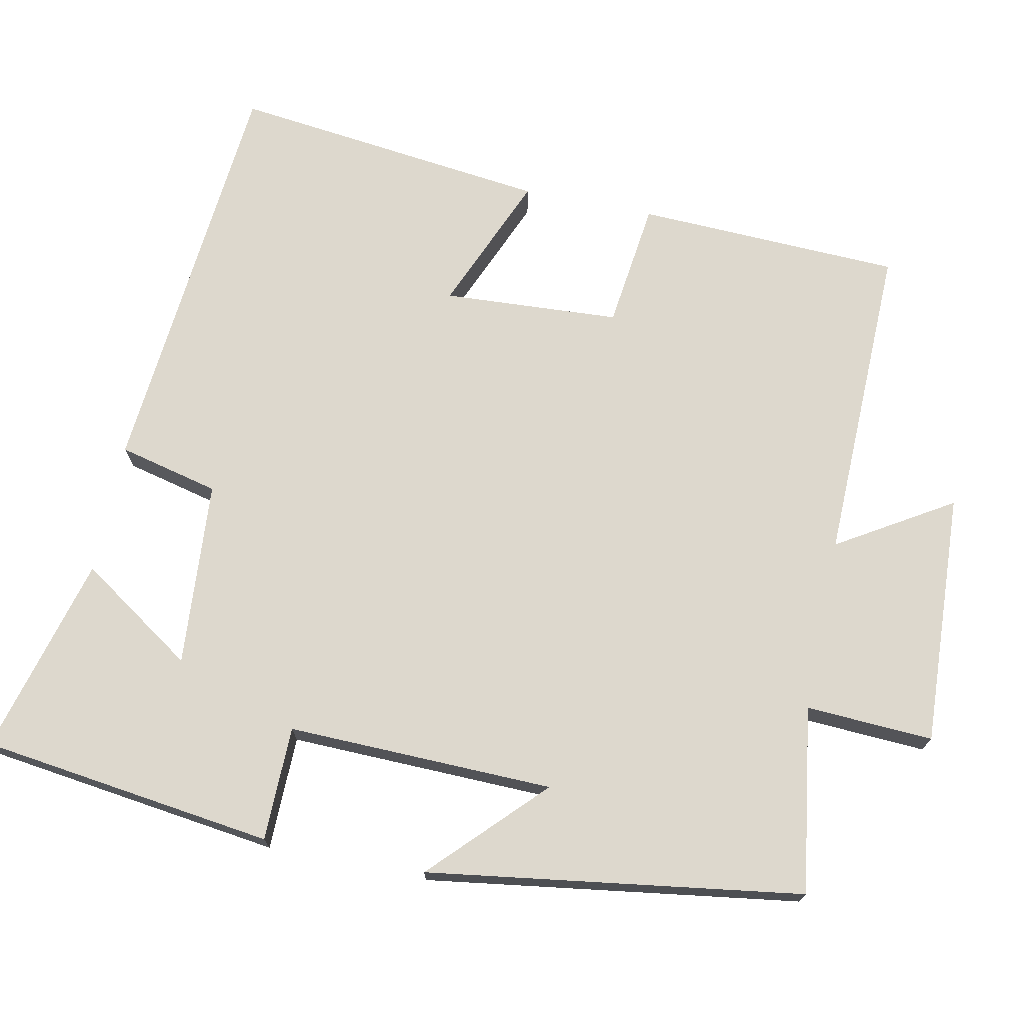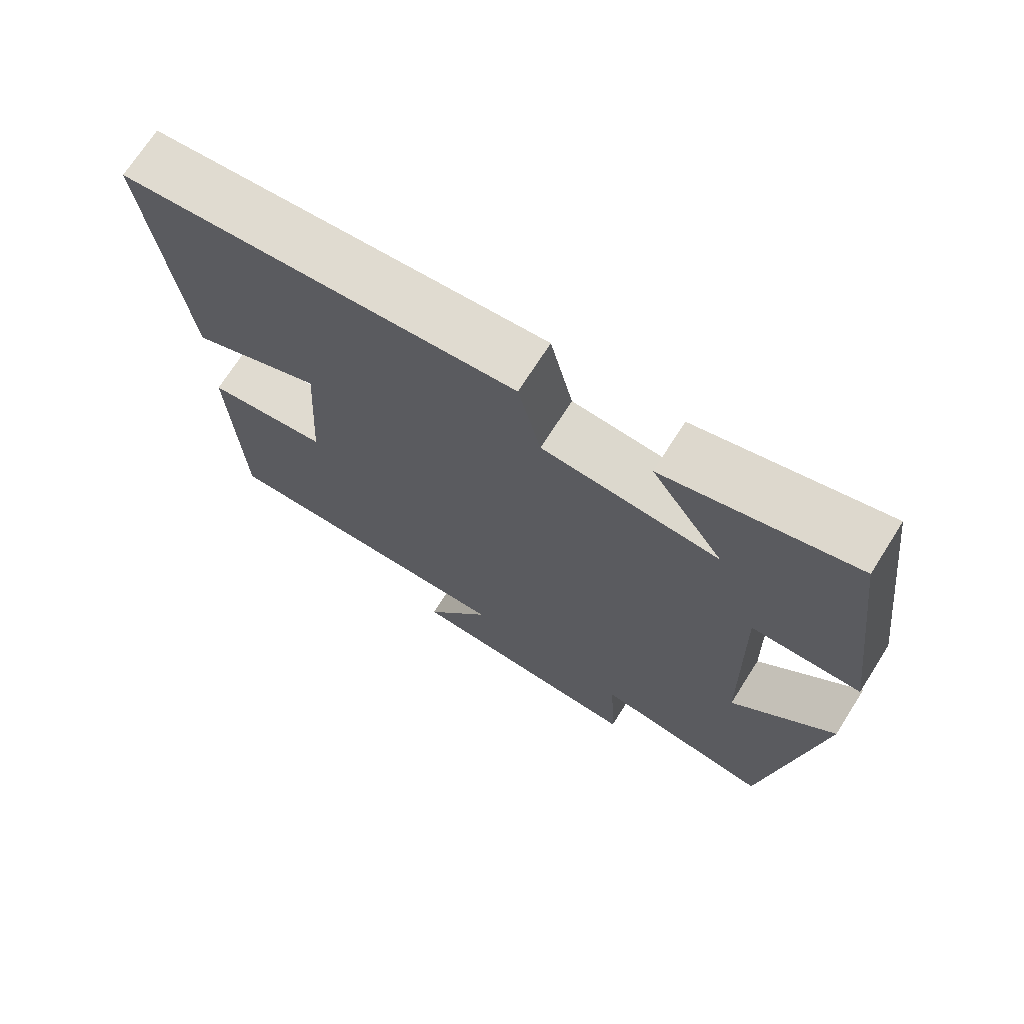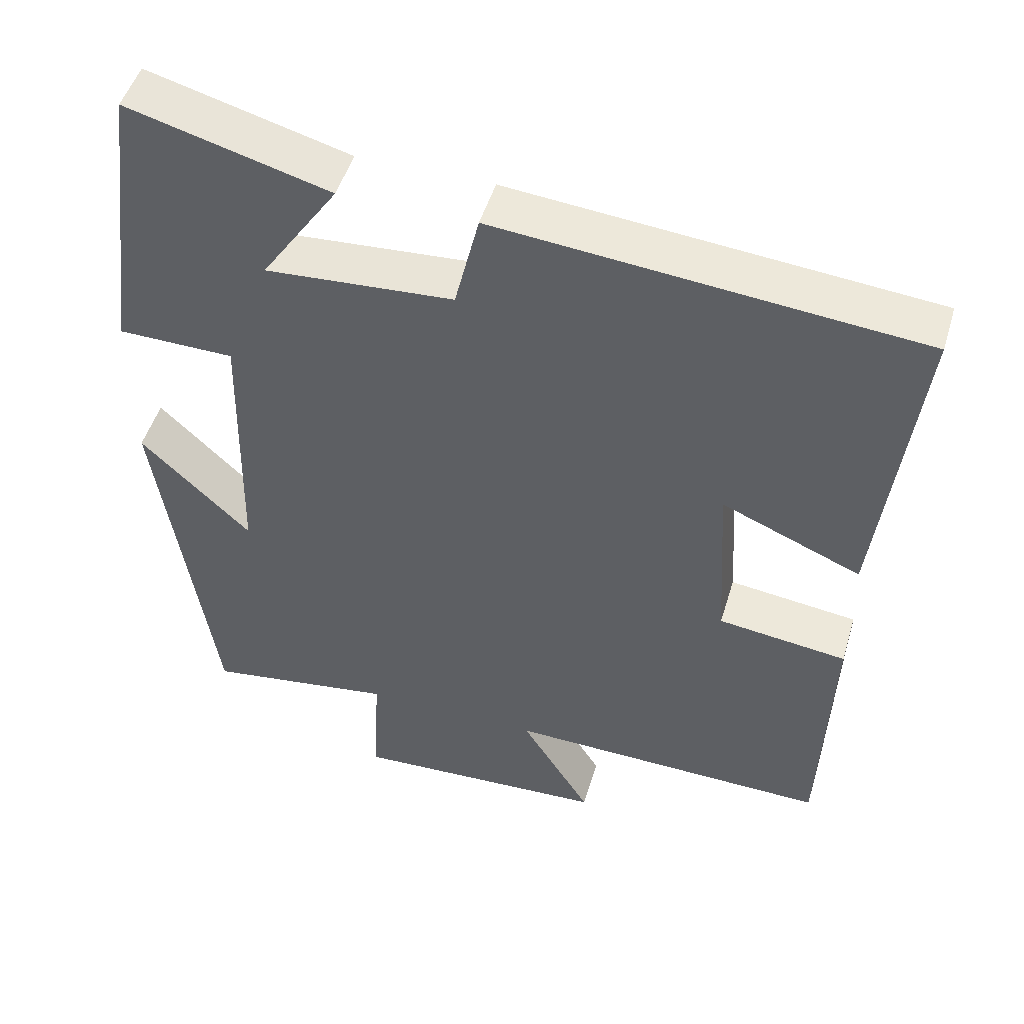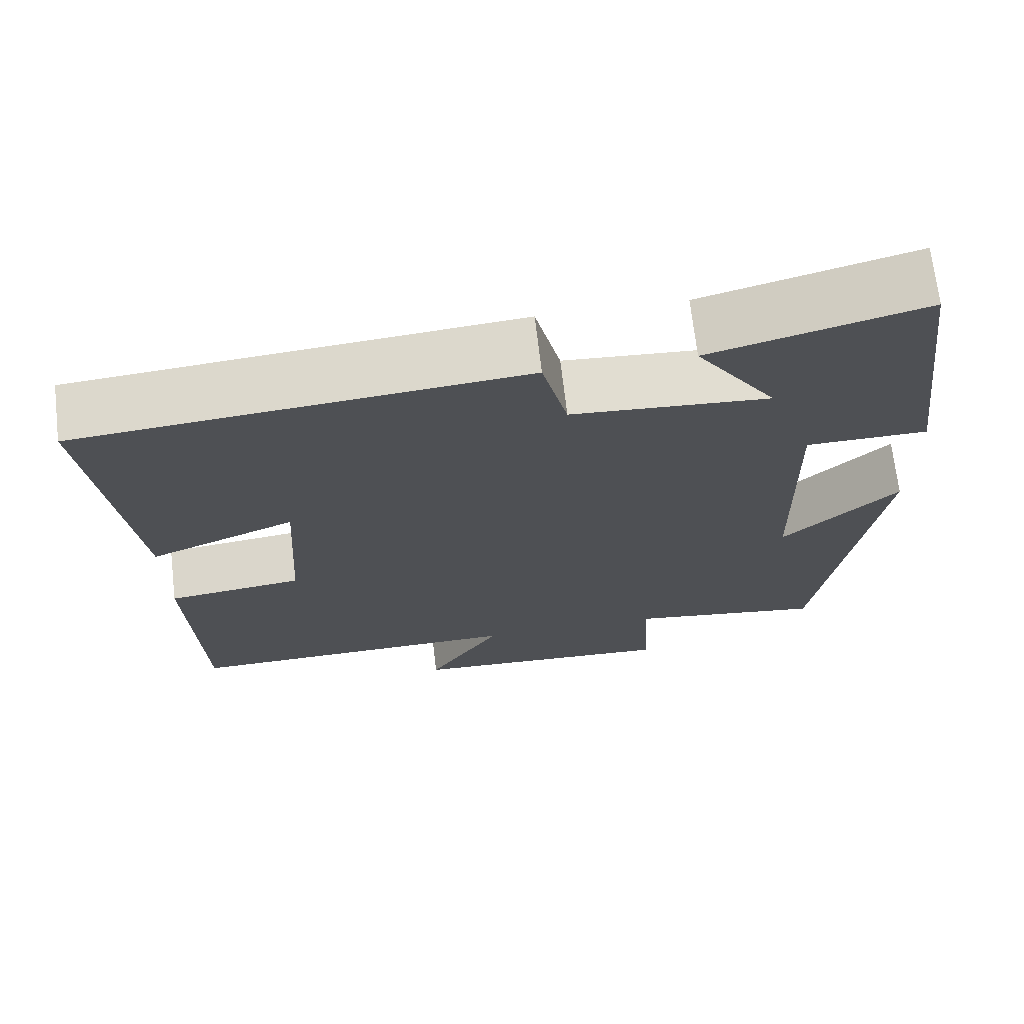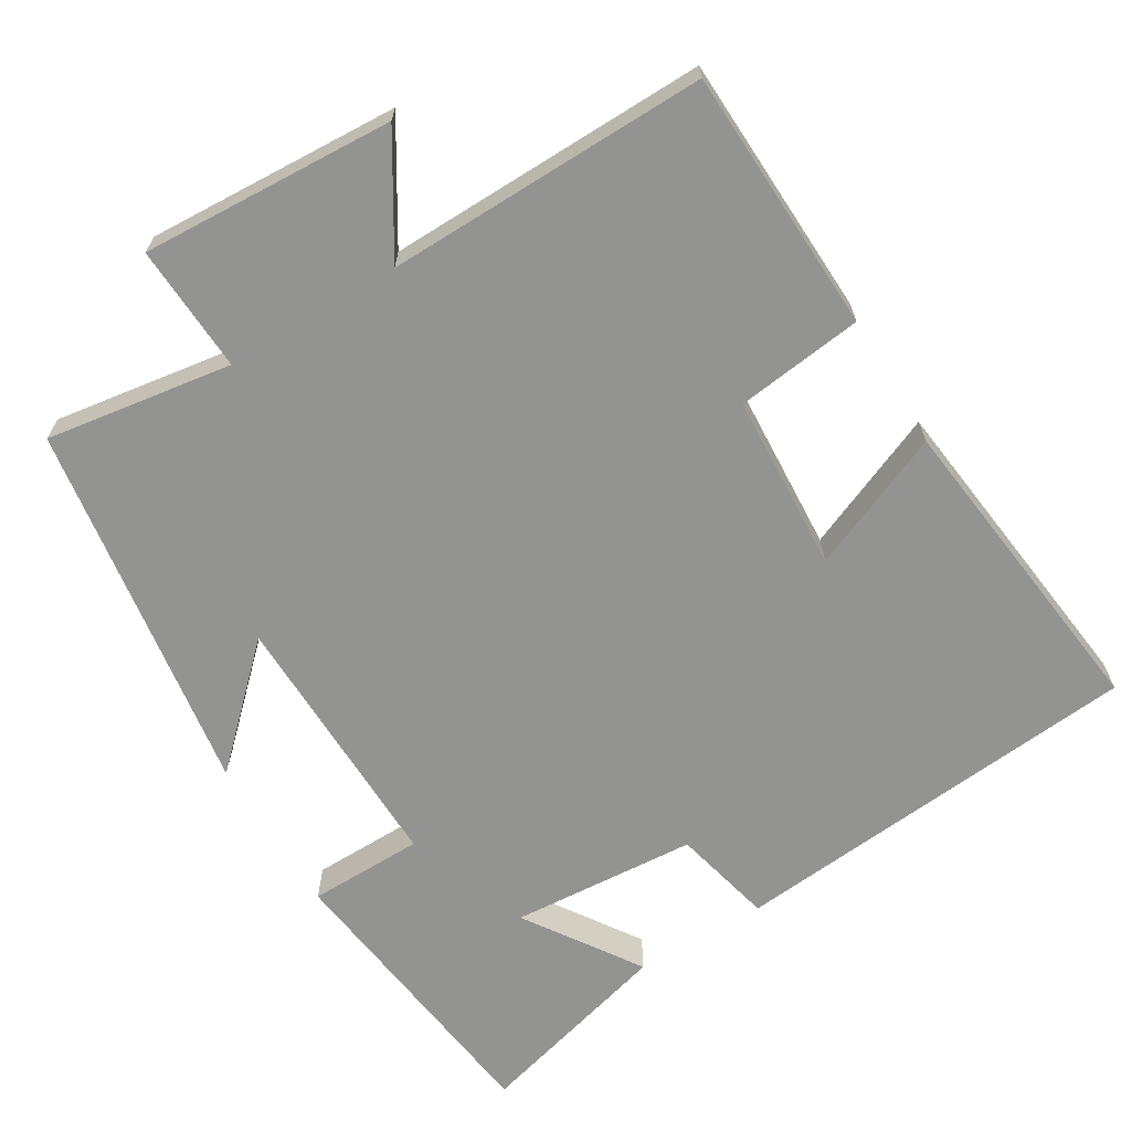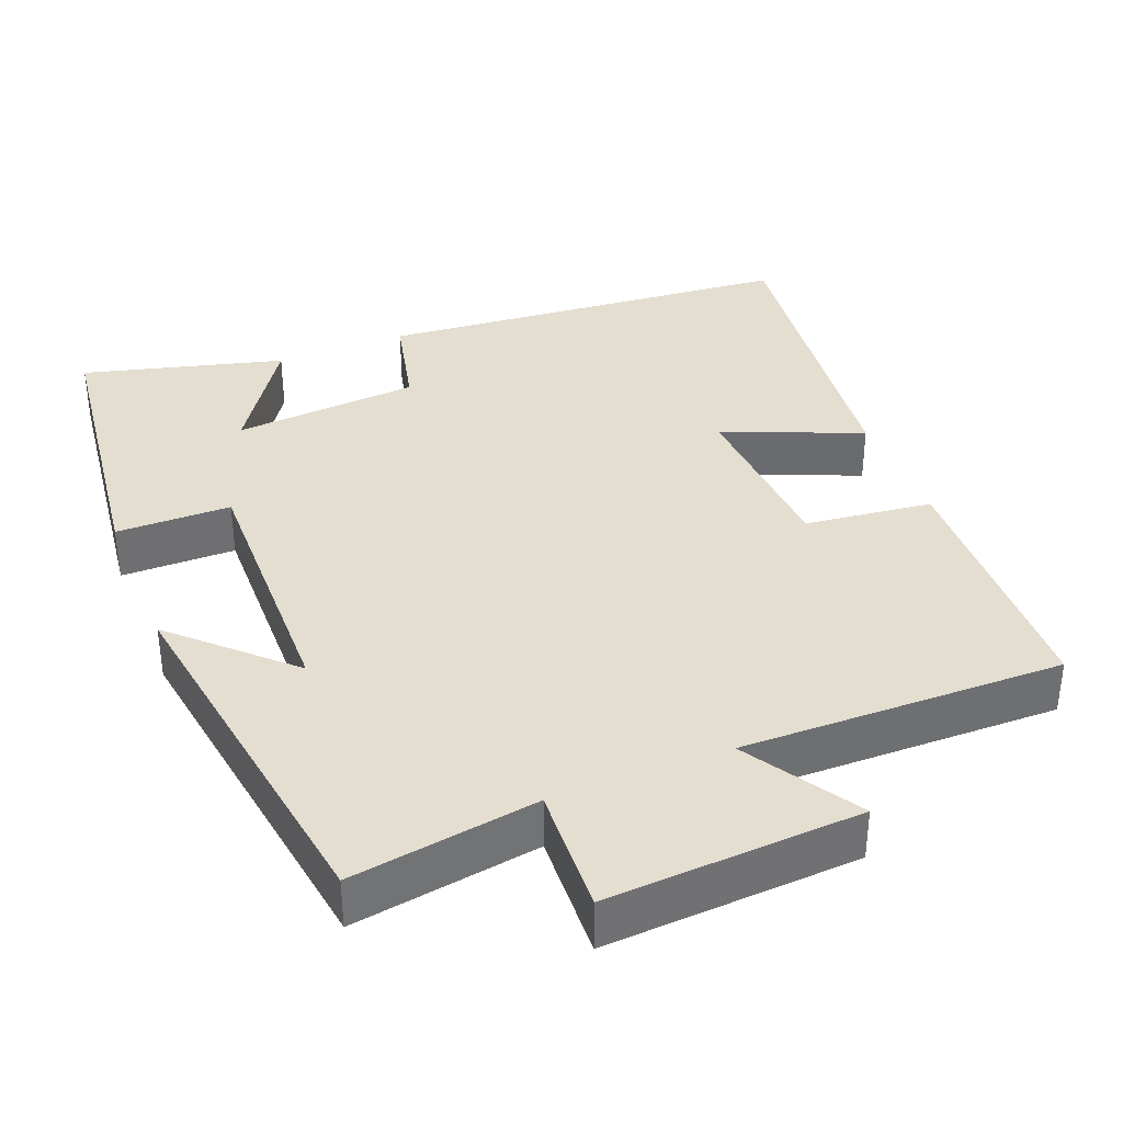
<metadata>
{"format":"obj","ext":"obj","renderer":"f3d","projection":"perspective","resolution":1024,"background":"white","views":[{"elev":72.3,"azim":101.6,"up":"+Y"},{"elev":71.0,"azim":32.4,"up":"+Z"},{"elev":49.4,"azim":-163.4,"up":"+Z"},{"elev":70.1,"azim":-6.6,"up":"+Z"},{"elev":-66.7,"azim":-148.9,"up":"+Y"},{"elev":36.5,"azim":158.1,"up":"+Y"}]}
</metadata>
<code>
v -0.487 0.07 -0.508
v -0.5 0.07 -0.155
v -0.33 0.07 -0.134
v -0.316 0.07 0.102
v -0.5 0.07 0.025
v -0.55 0.07 0.45
v 0.005 0.07 0.5
v 0.037 0.07 0.366
v 0.285 0.07 0.348
v 0.183 0.07 0.5
v 0.449 0.07 0.572
v 0.5 0.07 0.18
v 0.347 0.07 0.178
v 0.355 0.07 -0.178
v 0.5 0.07 -0.038
v 0.427 0.07 -0.538
v 0.178 0.07 -0.5
v 0.187 0.07 -0.67
v -0.151 0.07 -0.652
v -0.058 0.07 -0.5
v -0.487 0 -0.508
v -0.5 0 -0.155
v -0.33 0 -0.134
v -0.316 0 0.102
v -0.5 0 0.025
v -0.55 0 0.45
v 0.005 0 0.5
v 0.037 0 0.366
v 0.285 0 0.348
v 0.183 0 0.5
v 0.449 0 0.572
v 0.5 0 0.18
v 0.347 0 0.178
v 0.355 0 -0.178
v 0.5 0 -0.038
v 0.427 0 -0.538
v 0.178 0 -0.5
v 0.187 0 -0.67
v -0.151 0 -0.652
v -0.058 0 -0.5
f 17 18 19 20
f 14 15 16 17
f 13 14 17 20
f 11 12 13
f 9 10 11
f 9 11 13 20
f 6 7 8
f 5 6 8
f 4 5 8
f 8 9 20
f 4 8 20
f 3 4 20
f 1 2 3 20
f 40 39 38 37
f 37 36 35 34
f 40 37 34 33
f 33 32 31
f 31 30 29
f 40 33 31 29
f 28 27 26
f 28 26 25
f 28 25 24
f 40 29 28
f 40 28 24
f 40 24 23
f 40 23 22 21
f 1 21 22 2
f 2 22 23 3
f 3 23 24 4
f 4 24 25 5
f 5 25 26 6
f 6 26 27 7
f 7 27 28 8
f 8 28 29 9
f 9 29 30 10
f 10 30 31 11
f 11 31 32 12
f 12 32 33 13
f 13 33 34 14
f 14 34 35 15
f 15 35 36 16
f 16 36 37 17
f 17 37 38 18
f 18 38 39 19
f 19 39 40 20
f 20 40 21 1

</code>
